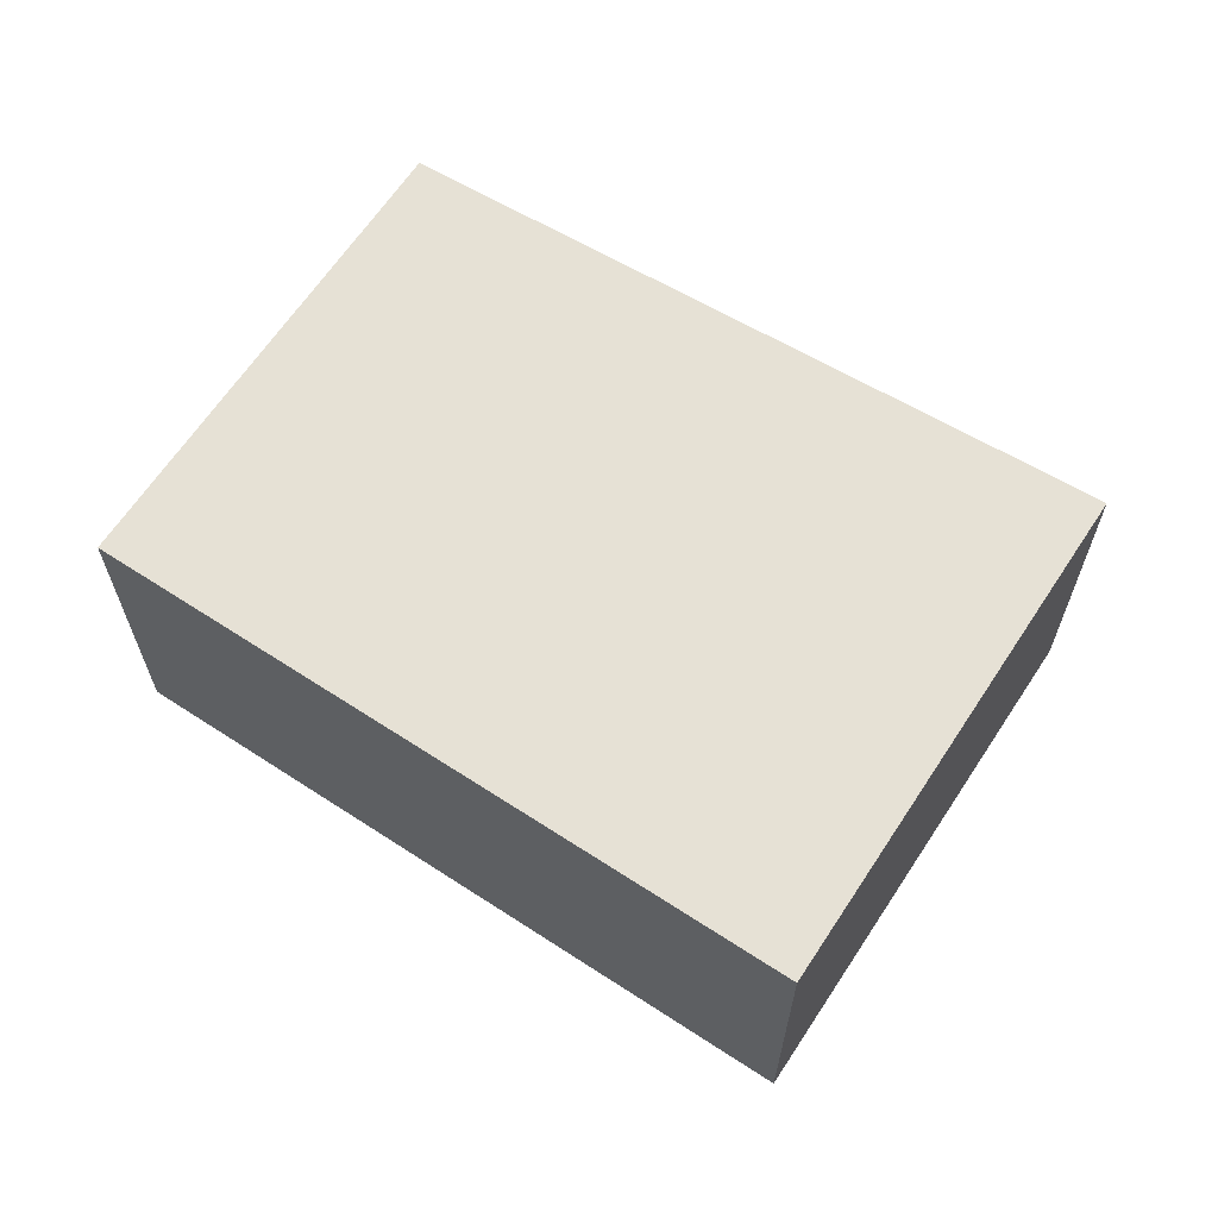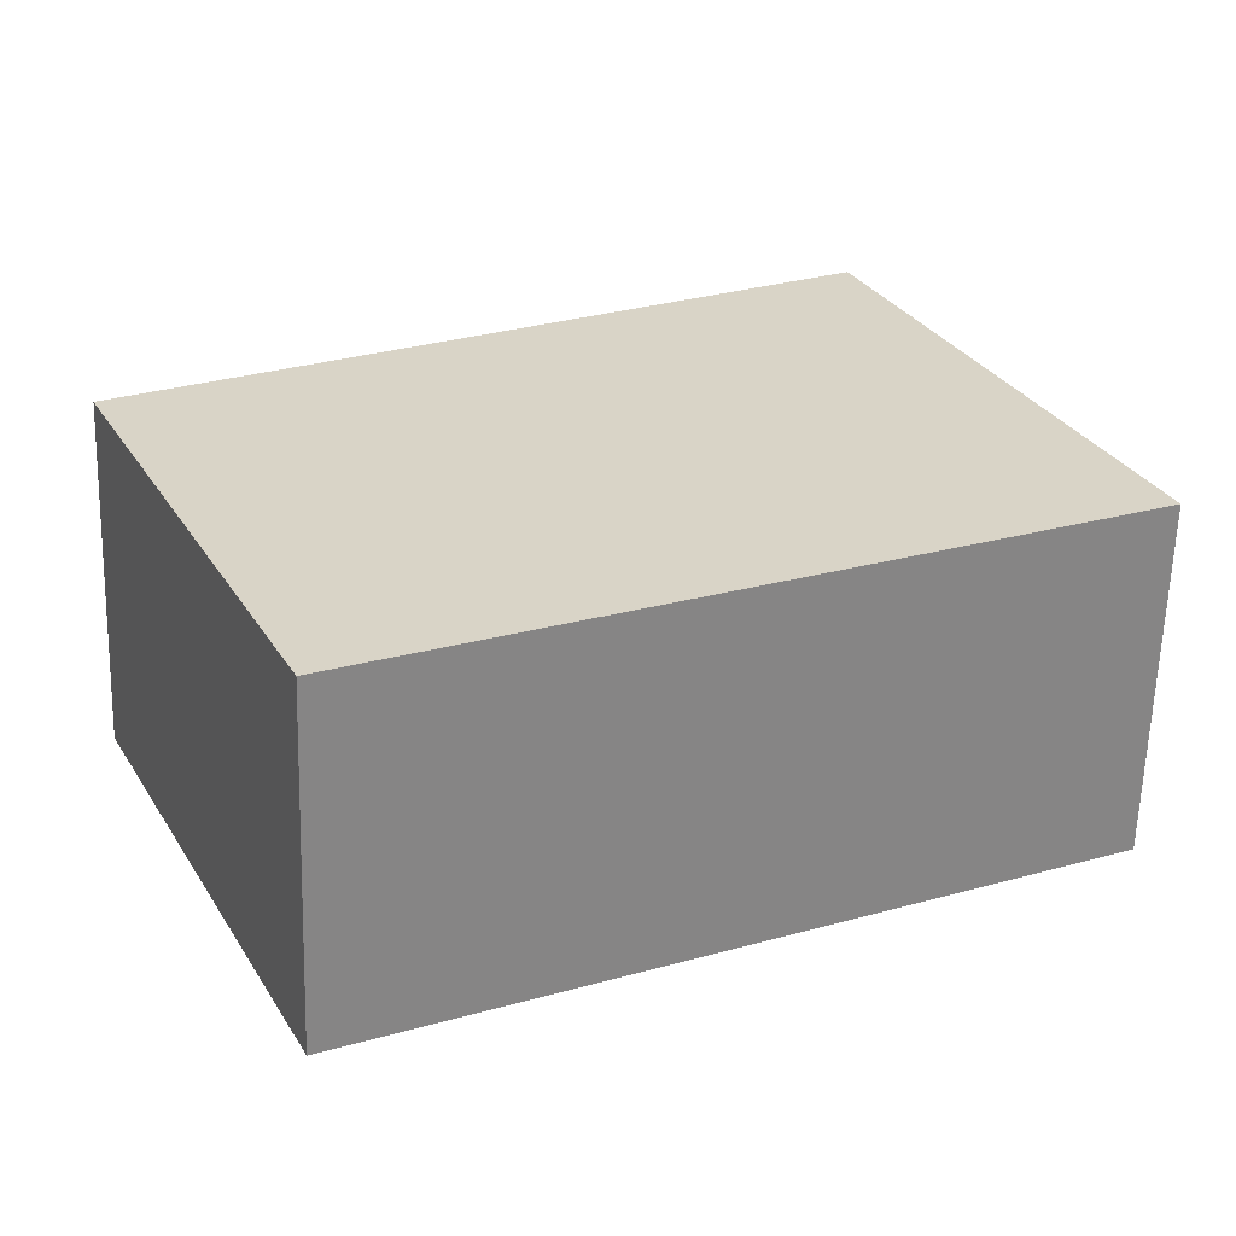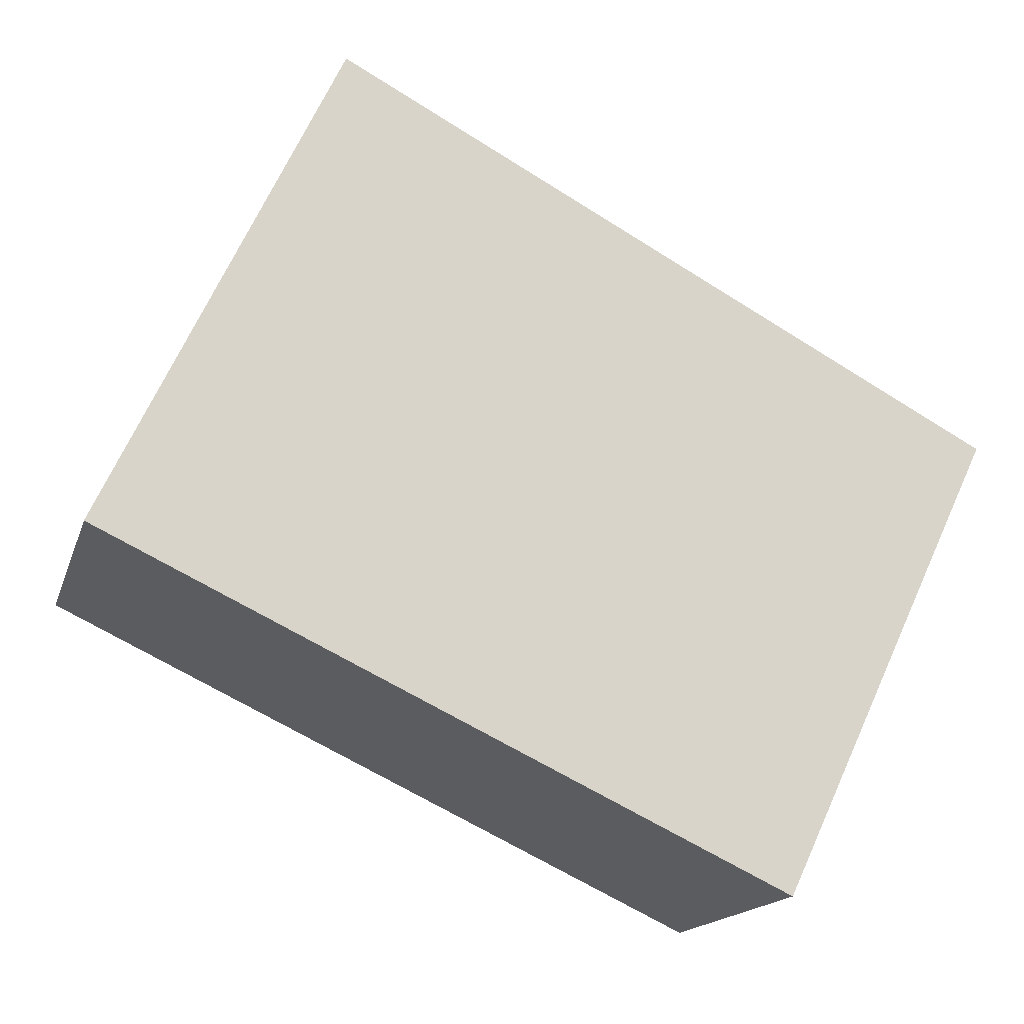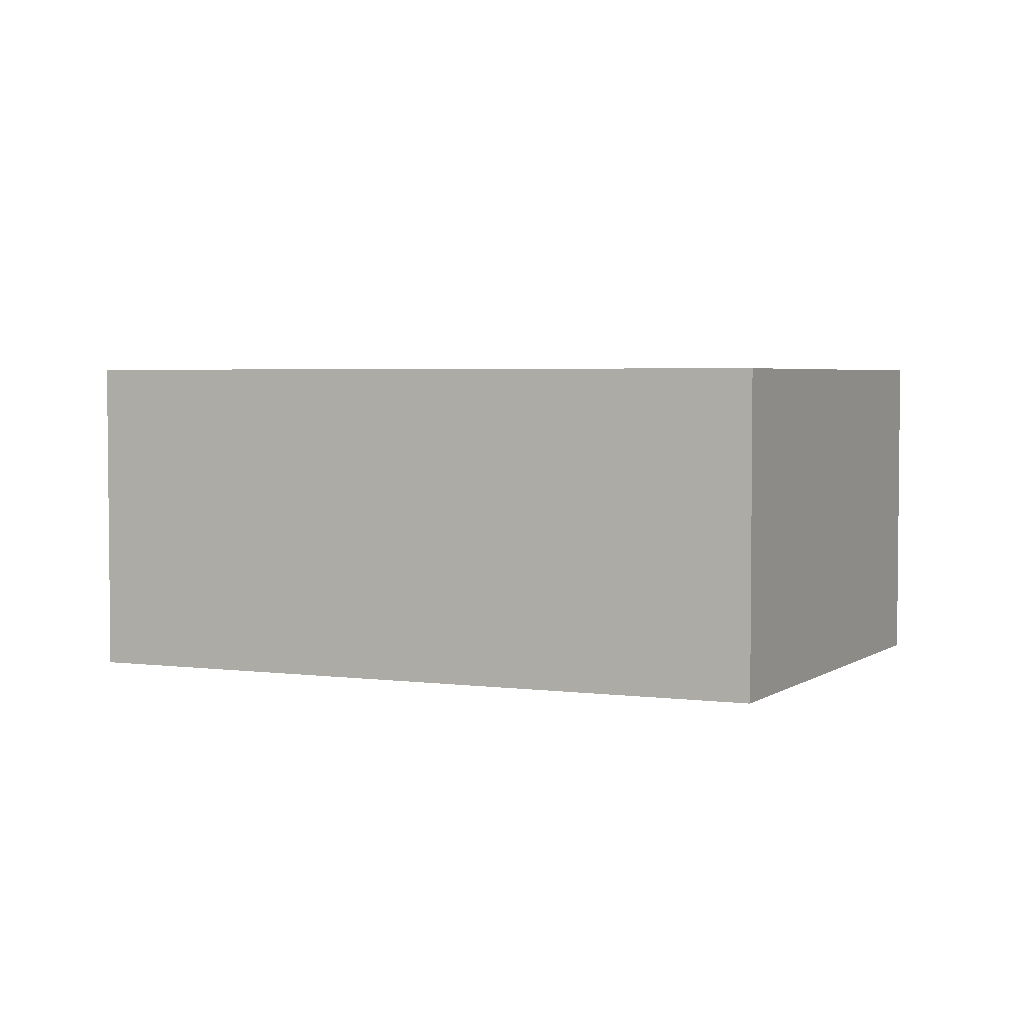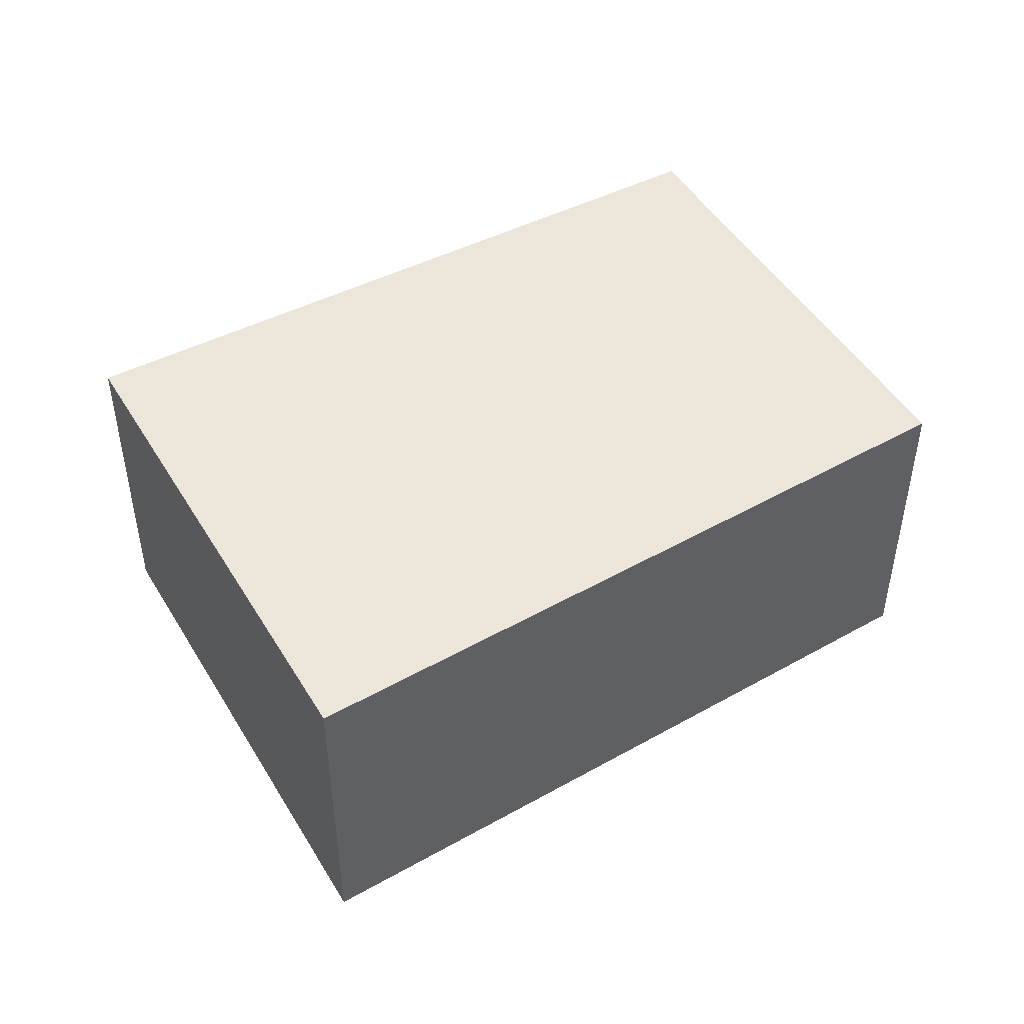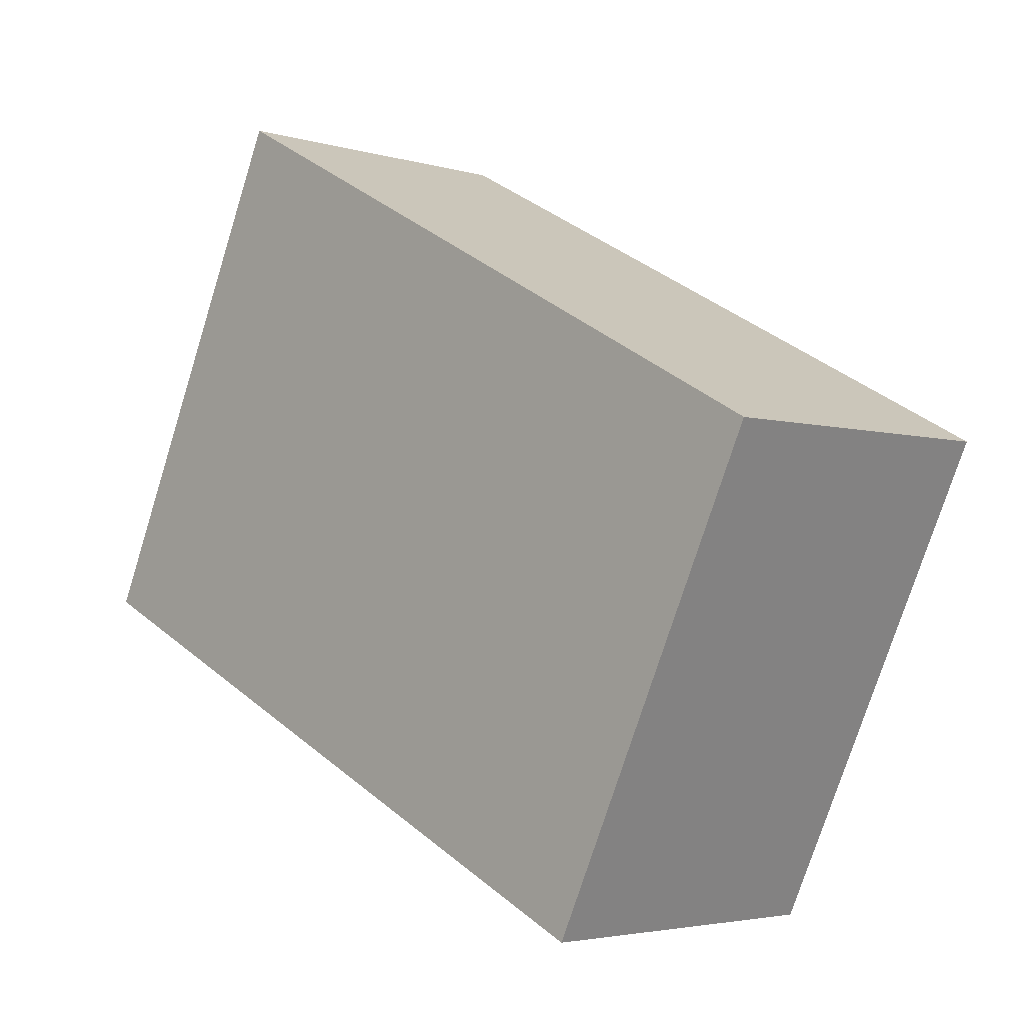
<metadata>
{"format":"obj","ext":"obj","renderer":"f3d","projection":"perspective","resolution":1024,"background":"white","views":[{"elev":64.5,"azim":-121.5,"up":"+Y"},{"elev":-61.9,"azim":178.3,"up":"+Z"},{"elev":-16.3,"azim":-15.0,"up":"+Z"},{"elev":3.6,"azim":51.8,"up":"+Y"},{"elev":47.4,"azim":-4.5,"up":"+Y"},{"elev":-3.5,"azim":45.4,"up":"+Z"}]}
</metadata>
<code>
v  0 1.463 8.958e-17
v  3.982 1.463 0.635
v  3.016 1.463 -1.418
v  1.036 1.463 2.204
v  3.016 8.683e-17 -1.418
v  0 0 0
v  1.036 -1.35e-16 2.204
v  3.982 -3.888e-17 0.635
g defaultobject
f 1 2 3
f 2 1 4
f 5 1 3
f 1 5 6
f 6 4 1
f 4 6 7
f 7 2 4
f 2 7 8
f 8 3 2
f 3 8 5
f 5 7 6
f 7 5 8

</code>
